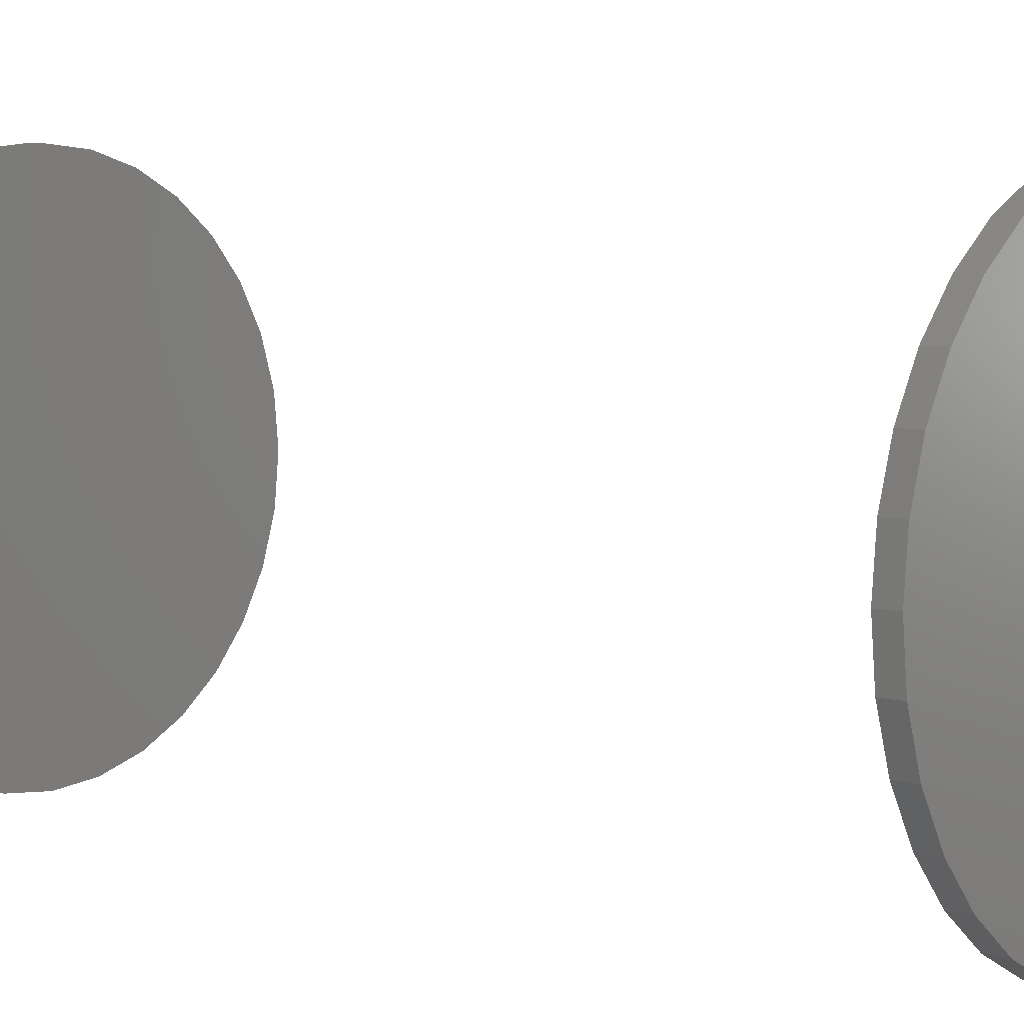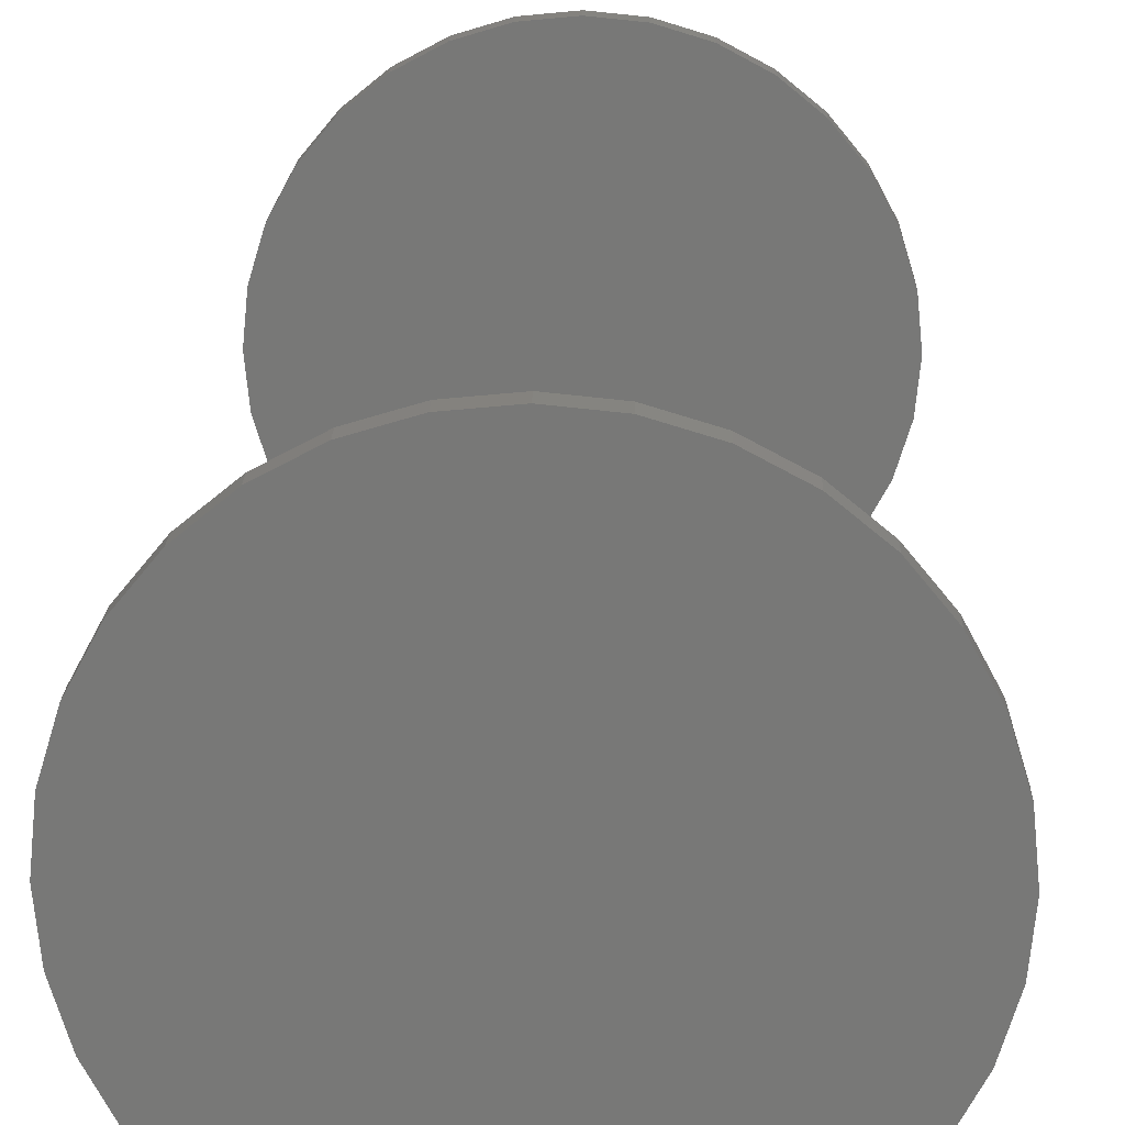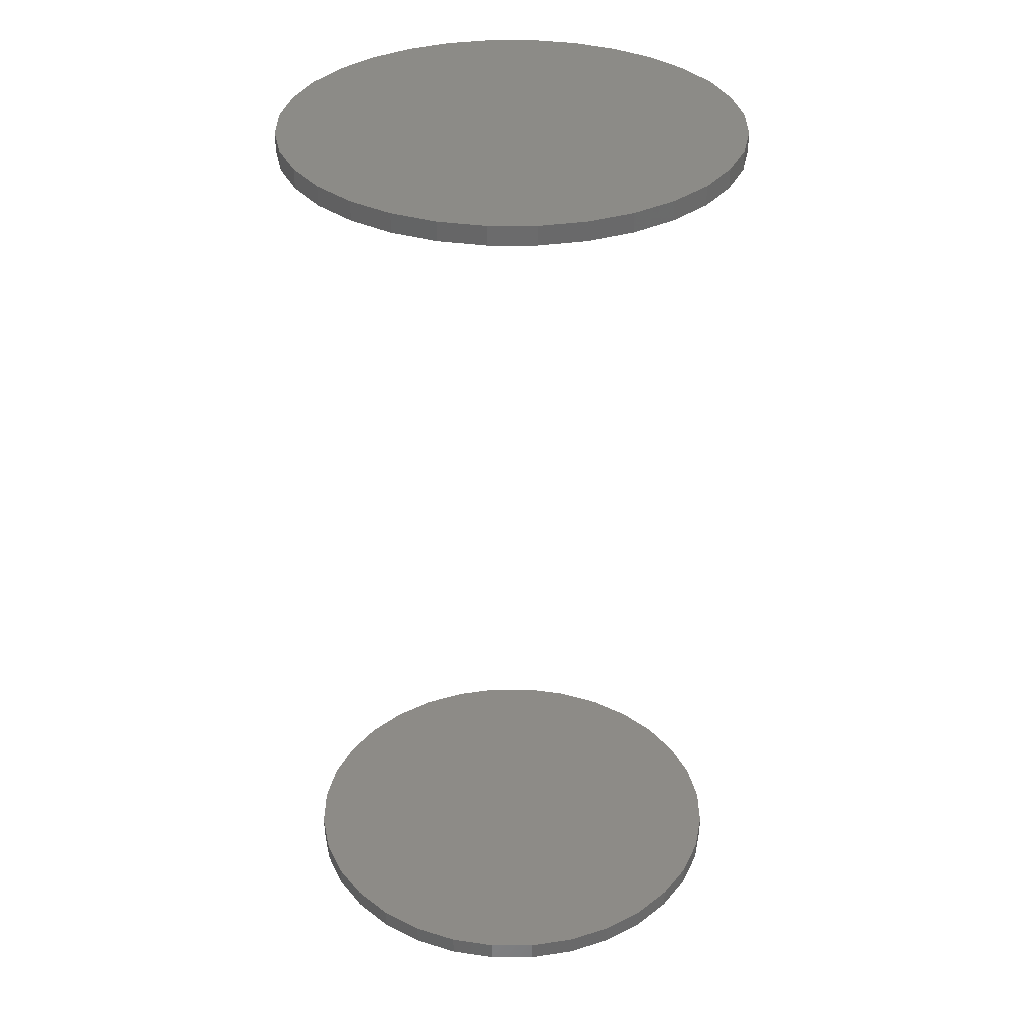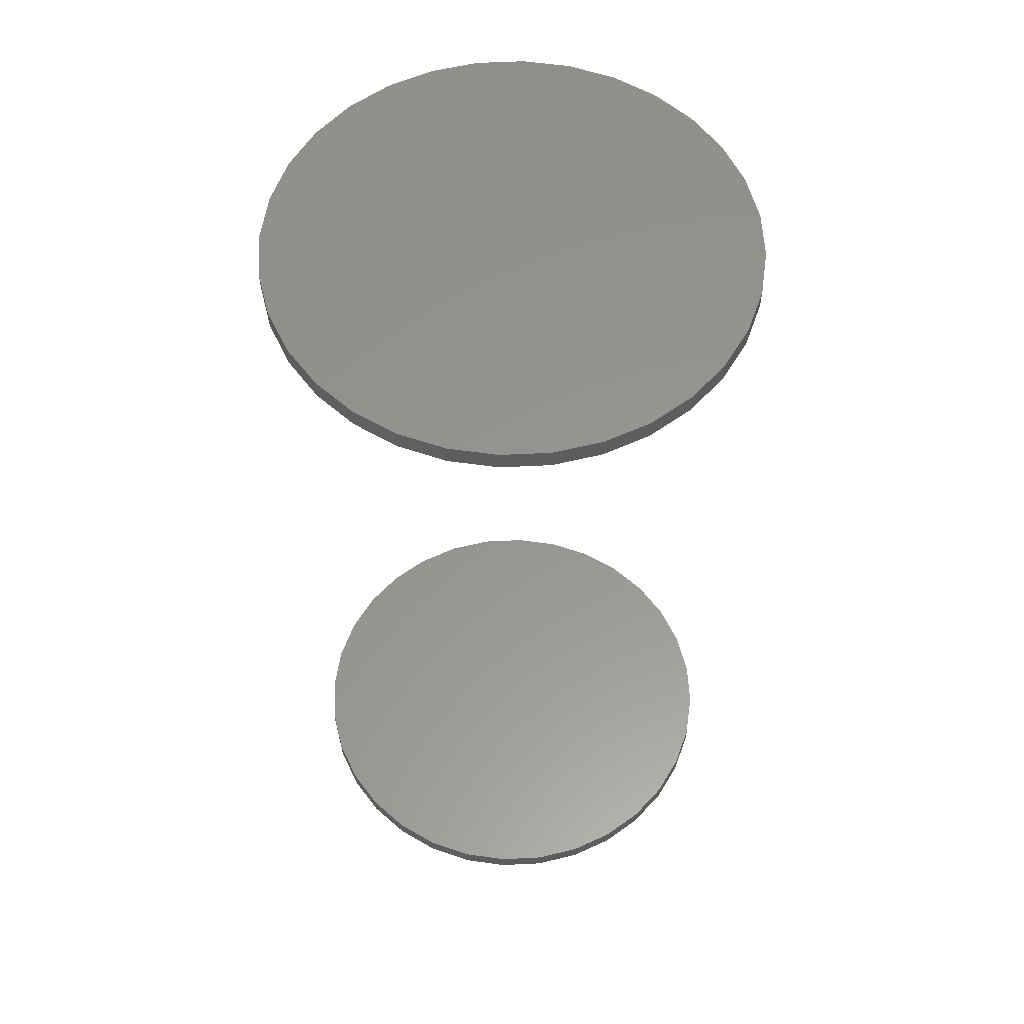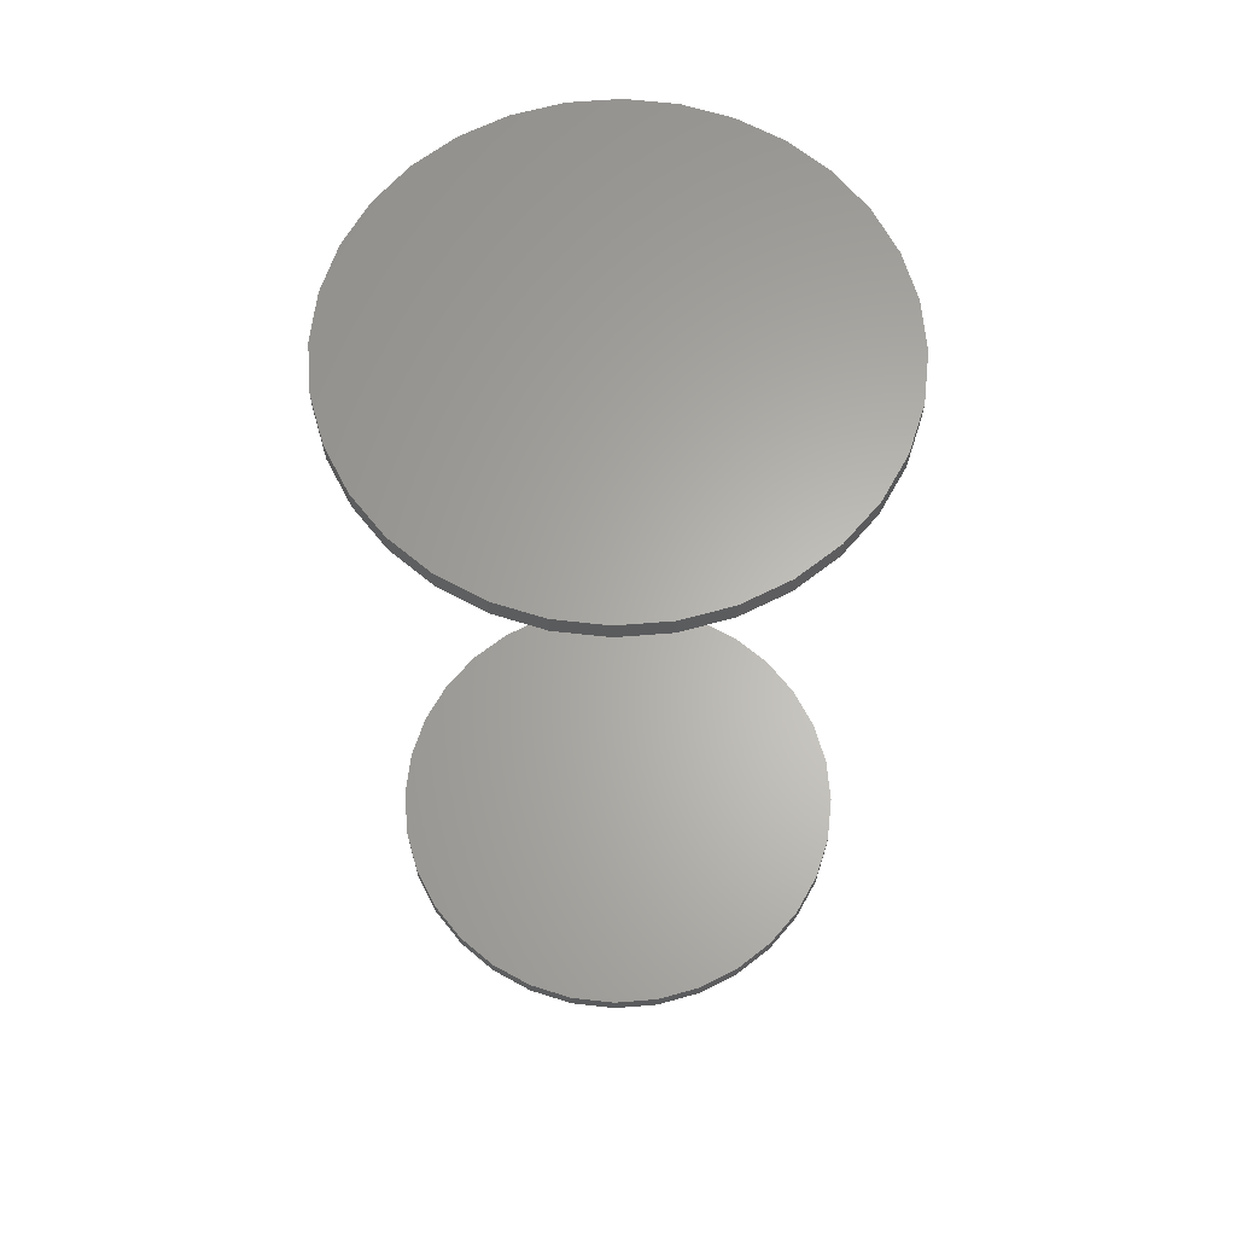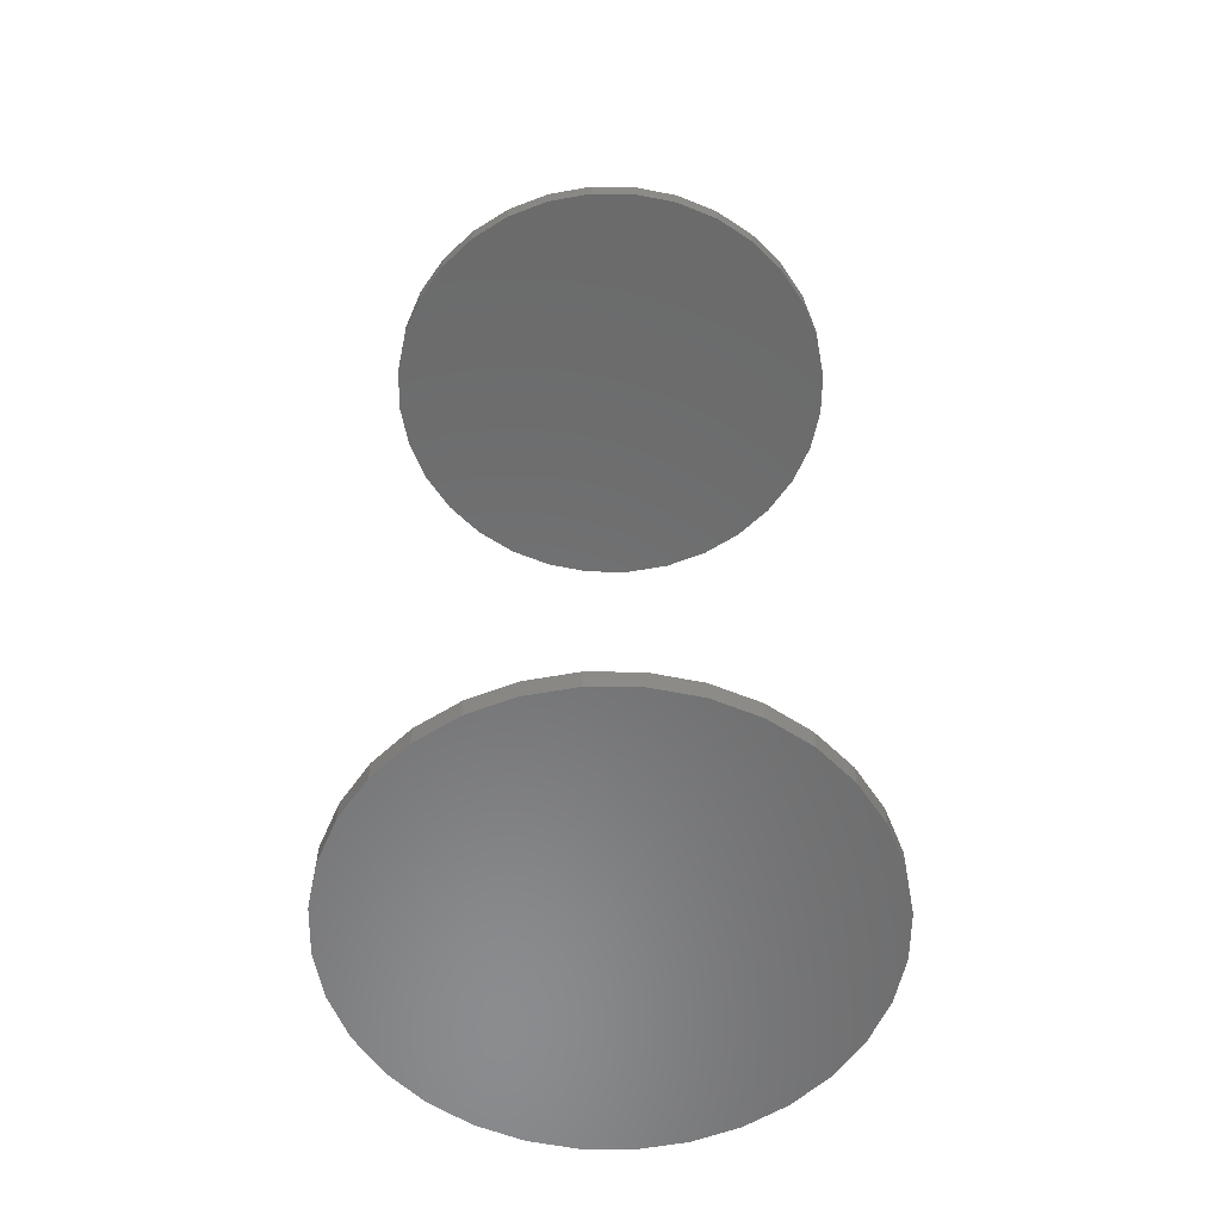
<metadata>
{"format":"stl","ext":"stl","renderer":"f3d","projection":"perspective","resolution":1024,"background":"white","views":[{"elev":5.9,"azim":131.2,"up":"+Z"},{"elev":19.0,"azim":-178.3,"up":"+Z"},{"elev":33.8,"azim":174.3,"up":"+Y"},{"elev":57.8,"azim":115.2,"up":"+Y"},{"elev":63.8,"azim":-145.3,"up":"+Y"},{"elev":-57.2,"azim":72.5,"up":"+Y"}]}
</metadata>
<code>
# stl→obj: 128 verts, 248 faces
v -0.1855 -0.7344 1.16e-17
v -0.1855 -0.75 1.16e-17
v -0.1819 -0.7344 0.03696
v -0.1819 -0.75 0.03696
v -0.1711 -0.7344 0.07251
v -0.1711 -0.75 0.07251
v -0.1536 -0.7344 0.1053
v -0.1536 -0.75 0.1053
v -0.13 -0.7344 0.134
v -0.13 -0.75 0.134
v -0.1013 -0.7344 0.1575
v -0.1013 -0.75 0.1575
v -0.06856 -0.7344 0.1751
v -0.06856 -0.75 0.1751
v -0.03302 -0.7344 0.1858
v -0.03302 -0.75 0.1858
v 0.003947 -0.7344 0.1895
v 0.003947 -0.75 0.1895
v 0.04091 -0.7344 0.1858
v 0.04091 -0.75 0.1858
v 0.07646 -0.7344 0.1751
v 0.07646 -0.75 0.1751
v 0.1092 -0.7344 0.1575
v 0.1092 -0.75 0.1575
v 0.1379 -0.7344 0.134
v 0.1379 -0.75 0.134
v 0.1615 -0.7344 0.1053
v 0.1615 -0.75 0.1053
v 0.179 -0.7344 0.07251
v 0.179 -0.75 0.07251
v 0.1898 -0.7344 0.03696
v 0.1898 -0.75 0.03696
v 0.1934 -0.7344 -8.121e-17
v 0.1934 -0.75 -3.481e-17
v -0.1855 -1.052e-17 1.16e-17
v -0.1855 -0.01562 1.16e-17
v -0.1819 -1.032e-17 0.03696
v -0.1819 -0.01562 0.03696
v -0.1711 -9.717e-18 0.07251
v -0.1711 -0.01562 0.07251
v -0.1536 -8.745e-18 0.1053
v -0.1536 -0.01562 0.1053
v -0.13 -7.437e-18 0.134
v -0.13 -0.01562 0.134
v -0.1013 -5.843e-18 0.1575
v -0.1013 -0.01562 0.1575
v -0.06856 -4.025e-18 0.1751
v -0.06856 -0.01562 0.1751
v -0.03302 -2.052e-18 0.1858
v -0.03302 -0.01562 0.1858
v 0.003947 1.288e-33 0.1895
v 0.003947 -0.01562 0.1895
v 0.04091 2.052e-18 0.1858
v 0.04091 -0.01562 0.1858
v 0.07646 4.025e-18 0.1751
v 0.07646 -0.01562 0.1751
v 0.1092 5.843e-18 0.1575
v 0.1092 -0.01562 0.1575
v 0.1379 7.437e-18 0.134
v 0.1379 -0.01562 0.134
v 0.1615 8.745e-18 0.1053
v 0.1615 -0.01562 0.1053
v 0.179 9.717e-18 0.07251
v 0.179 -0.01562 0.07251
v 0.1898 1.032e-17 0.03696
v 0.1898 -0.01562 0.03696
v 0.1934 1.052e-17 -3.481e-17
v 0.1934 -0.01562 -3.481e-17
v 0.1898 -0.7344 -0.03696
v 0.1898 -0.75 -0.03696
v 0.179 -0.7344 -0.07251
v 0.179 -0.75 -0.07251
v 0.1615 -0.7344 -0.1053
v 0.1615 -0.75 -0.1053
v 0.1379 -0.7344 -0.134
v 0.1379 -0.75 -0.134
v 0.1092 -0.7344 -0.1575
v 0.1092 -0.75 -0.1575
v 0.07646 -0.7344 -0.1751
v 0.07646 -0.75 -0.1751
v 0.04091 -0.7344 -0.1858
v 0.04091 -0.75 -0.1858
v 0.003947 -0.7344 -0.1895
v 0.003947 -0.75 -0.1895
v -0.03302 -0.7344 -0.1858
v -0.03302 -0.75 -0.1858
v -0.06856 -0.7344 -0.1751
v -0.06856 -0.75 -0.1751
v -0.1013 -0.7344 -0.1575
v -0.1013 -0.75 -0.1575
v -0.13 -0.7344 -0.134
v -0.13 -0.75 -0.134
v -0.1536 -0.7344 -0.1053
v -0.1536 -0.75 -0.1053
v -0.1711 -0.7344 -0.07251
v -0.1711 -0.75 -0.07251
v -0.1819 -0.7344 -0.03696
v -0.1819 -0.75 -0.03696
v 0.1898 1.032e-17 -0.03696
v 0.1898 -0.01562 -0.03696
v 0.179 9.717e-18 -0.07251
v 0.179 -0.01562 -0.07251
v 0.1615 8.745e-18 -0.1053
v 0.1615 -0.01562 -0.1053
v 0.1379 7.437e-18 -0.134
v 0.1379 -0.01562 -0.134
v 0.1092 5.843e-18 -0.1575
v 0.1092 -0.01562 -0.1575
v 0.07646 4.025e-18 -0.1751
v 0.07646 -0.01562 -0.1751
v 0.04091 2.052e-18 -0.1858
v 0.04091 -0.01562 -0.1858
v 0.003947 -2.576e-33 -0.1895
v 0.003947 -0.01562 -0.1895
v -0.03302 -2.052e-18 -0.1858
v -0.03302 -0.01562 -0.1858
v -0.06856 -4.025e-18 -0.1751
v -0.06856 -0.01562 -0.1751
v -0.1013 -5.843e-18 -0.1575
v -0.1013 -0.01562 -0.1575
v -0.13 -7.437e-18 -0.134
v -0.13 -0.01562 -0.134
v -0.1536 -8.745e-18 -0.1053
v -0.1536 -0.01562 -0.1053
v -0.1711 -9.717e-18 -0.07251
v -0.1711 -0.01562 -0.07251
v -0.1819 -1.032e-17 -0.03696
v -0.1819 -0.01562 -0.03696
f 1 2 3
f 3 2 4
f 3 4 5
f 5 4 6
f 5 6 7
f 7 6 8
f 7 8 9
f 9 8 10
f 9 10 11
f 11 10 12
f 11 12 13
f 13 12 14
f 13 14 15
f 15 14 16
f 15 16 17
f 17 16 18
f 17 18 19
f 19 18 20
f 19 20 21
f 21 20 22
f 21 22 23
f 23 22 24
f 23 24 25
f 25 24 26
f 25 26 27
f 27 26 28
f 27 28 29
f 29 28 30
f 29 30 31
f 31 30 32
f 31 32 33
f 33 32 34
f 35 36 37
f 37 36 38
f 37 38 39
f 39 38 40
f 39 40 41
f 41 40 42
f 41 42 43
f 43 42 44
f 43 44 45
f 45 44 46
f 45 46 47
f 47 46 48
f 47 48 49
f 49 48 50
f 49 50 51
f 51 50 52
f 51 52 53
f 53 52 54
f 53 54 55
f 55 54 56
f 55 56 57
f 57 56 58
f 57 58 59
f 59 58 60
f 59 60 61
f 61 60 62
f 61 62 63
f 63 62 64
f 63 64 65
f 65 64 66
f 65 66 67
f 67 66 68
f 33 34 69
f 69 34 70
f 69 70 71
f 71 70 72
f 71 72 73
f 73 72 74
f 73 74 75
f 75 74 76
f 75 76 77
f 77 76 78
f 77 78 79
f 79 78 80
f 79 80 81
f 81 80 82
f 81 82 83
f 83 82 84
f 83 84 85
f 85 84 86
f 85 86 87
f 87 86 88
f 87 88 89
f 89 88 90
f 89 90 91
f 91 90 92
f 91 92 93
f 93 92 94
f 93 94 95
f 95 94 96
f 95 96 97
f 97 96 98
f 97 98 1
f 1 98 2
f 67 68 99
f 99 68 100
f 99 100 101
f 101 100 102
f 101 102 103
f 103 102 104
f 103 104 105
f 105 104 106
f 105 106 107
f 107 106 108
f 107 108 109
f 109 108 110
f 109 110 111
f 111 110 112
f 111 112 113
f 113 112 114
f 113 114 115
f 115 114 116
f 115 116 117
f 117 116 118
f 117 118 119
f 119 118 120
f 119 120 121
f 121 120 122
f 121 122 123
f 123 122 124
f 123 124 125
f 125 124 126
f 125 126 127
f 127 126 128
f 127 128 35
f 35 128 36
f 50 54 52
f 54 50 48
f 54 48 56
f 110 116 112
f 112 116 114
f 56 48 58
f 58 48 46
f 58 46 60
f 60 46 44
f 60 44 62
f 62 44 42
f 62 42 64
f 64 42 40
f 64 40 66
f 66 40 38
f 66 38 68
f 68 38 36
f 68 36 100
f 100 36 128
f 100 128 102
f 102 128 126
f 102 126 104
f 104 126 124
f 104 124 106
f 106 124 122
f 106 122 108
f 108 122 120
f 108 120 110
f 110 120 118
f 110 118 116
f 17 19 15
f 13 15 19
f 21 13 19
f 81 85 79
f 83 85 81
f 85 87 79
f 79 87 89
f 79 89 77
f 77 89 91
f 77 91 75
f 75 91 93
f 75 93 73
f 73 93 95
f 73 95 71
f 71 95 97
f 71 97 69
f 69 97 1
f 69 1 33
f 33 1 3
f 33 3 31
f 31 3 5
f 31 5 29
f 29 5 7
f 29 7 27
f 27 7 9
f 27 9 25
f 25 9 11
f 25 11 23
f 23 11 13
f 23 13 21
f 16 20 18
f 20 16 14
f 20 14 22
f 80 86 82
f 82 86 84
f 22 14 24
f 24 14 12
f 24 12 26
f 26 12 10
f 26 10 28
f 28 10 8
f 28 8 30
f 30 8 6
f 30 6 32
f 32 6 4
f 32 4 34
f 34 4 2
f 34 2 70
f 70 2 98
f 70 98 72
f 72 98 96
f 72 96 74
f 74 96 94
f 74 94 76
f 76 94 92
f 76 92 78
f 78 92 90
f 78 90 80
f 80 90 88
f 80 88 86
f 51 53 49
f 47 49 53
f 55 47 53
f 111 115 109
f 113 115 111
f 115 117 109
f 109 117 119
f 109 119 107
f 107 119 121
f 107 121 105
f 105 121 123
f 105 123 103
f 103 123 125
f 103 125 101
f 101 125 127
f 101 127 99
f 99 127 35
f 99 35 67
f 67 35 37
f 67 37 65
f 65 37 39
f 65 39 63
f 63 39 41
f 63 41 61
f 61 41 43
f 61 43 59
f 59 43 45
f 59 45 57
f 57 45 47
f 57 47 55

</code>
